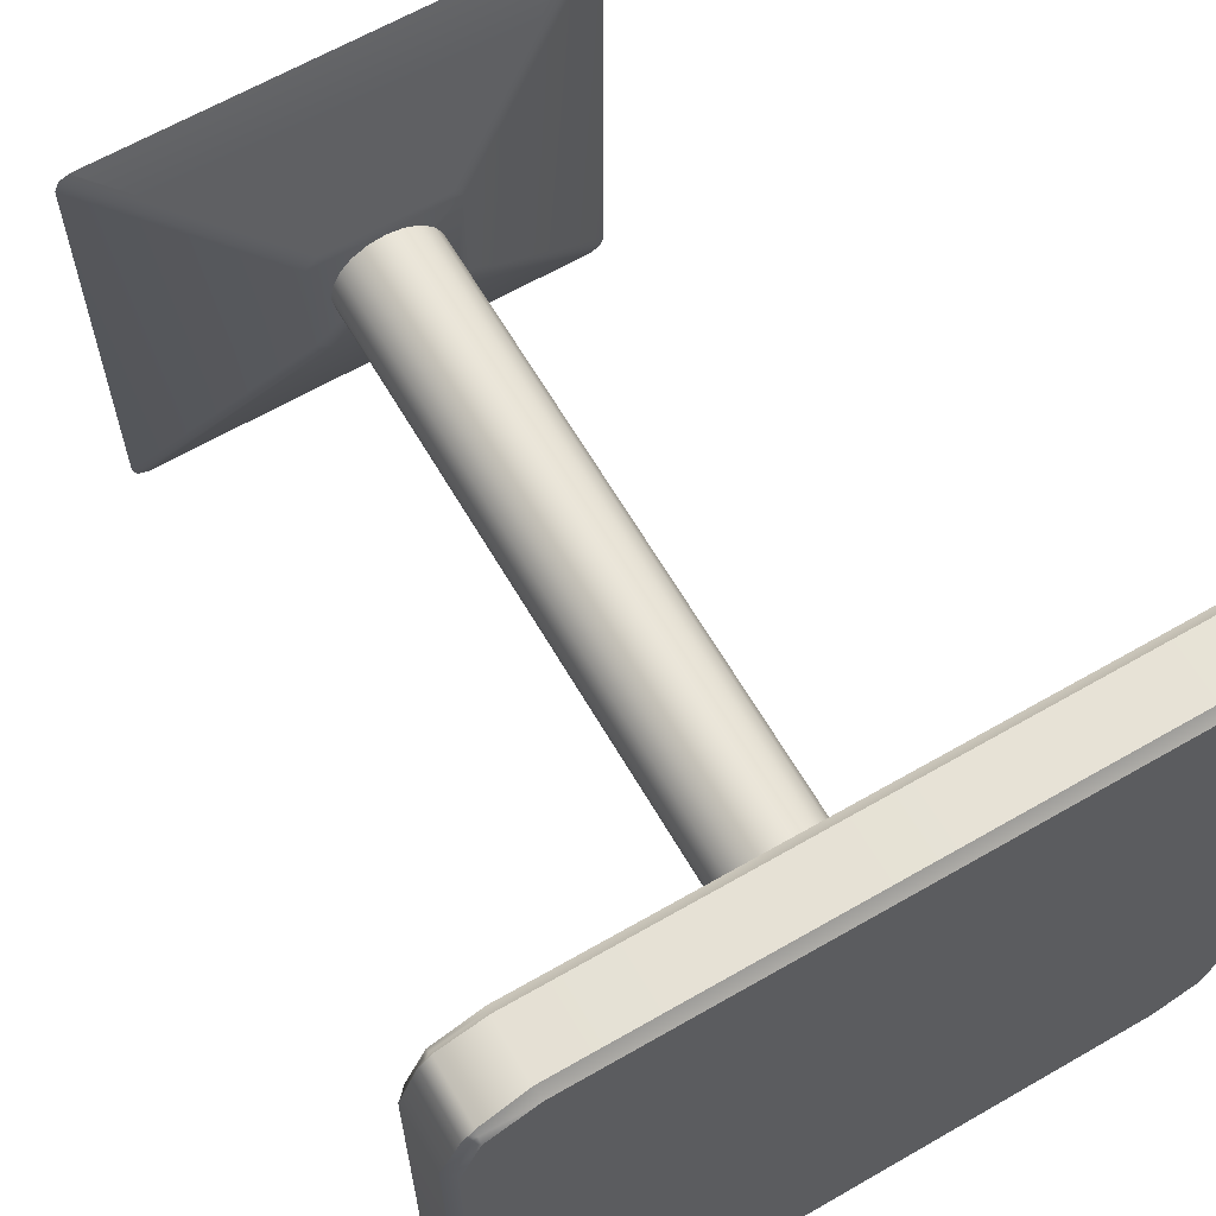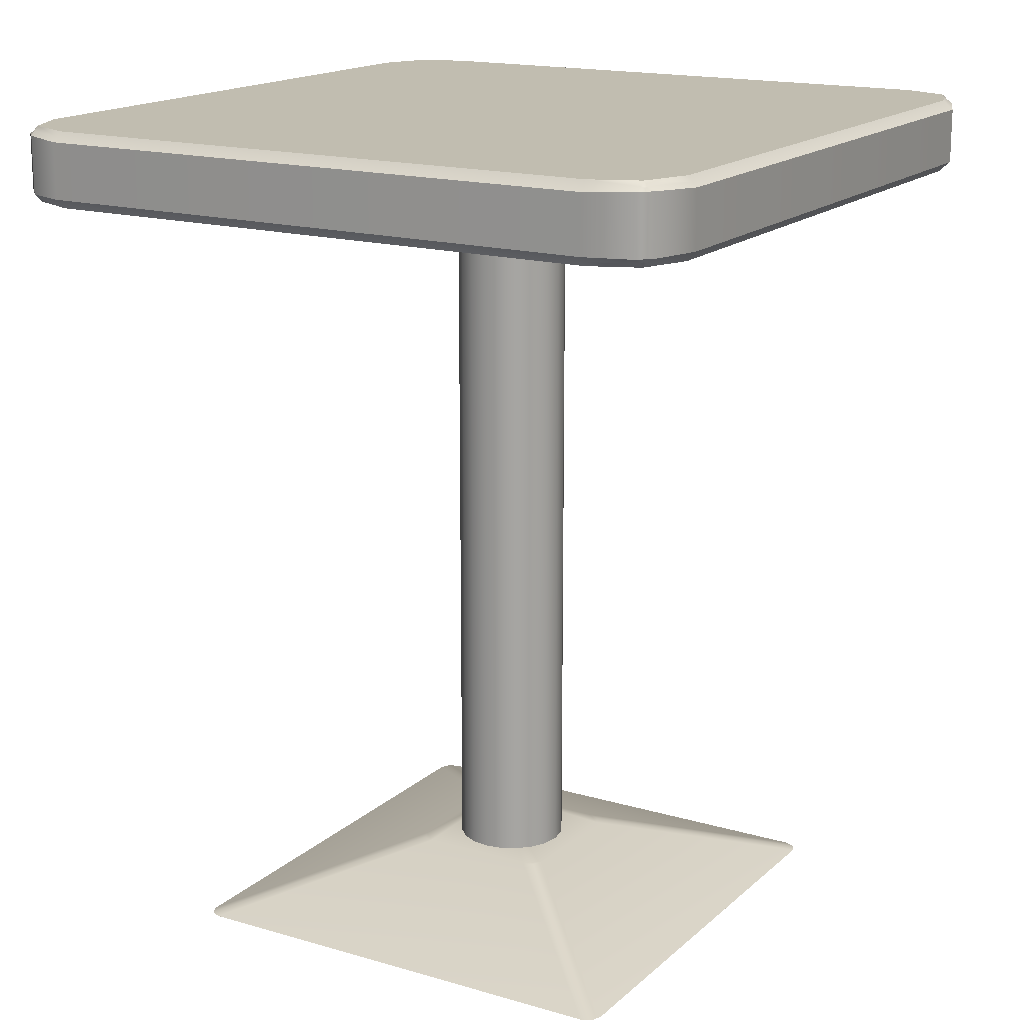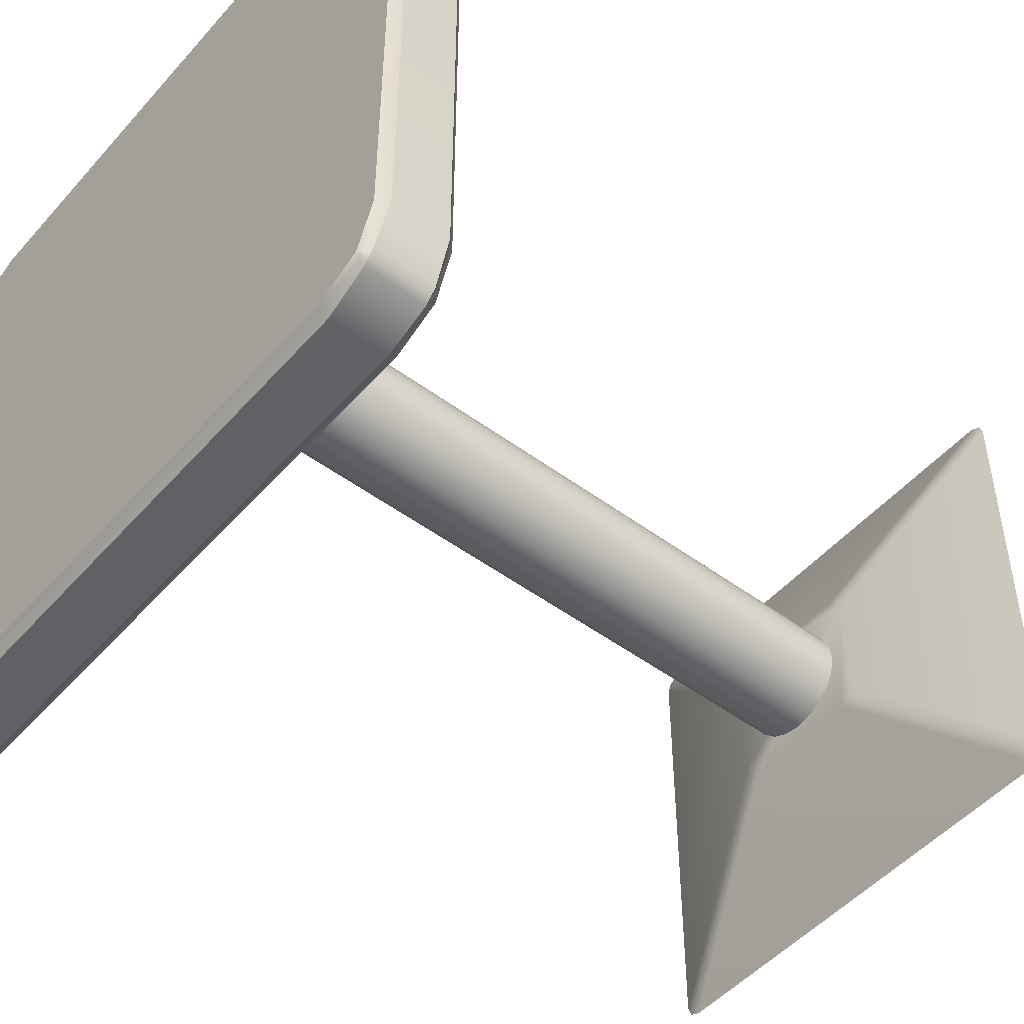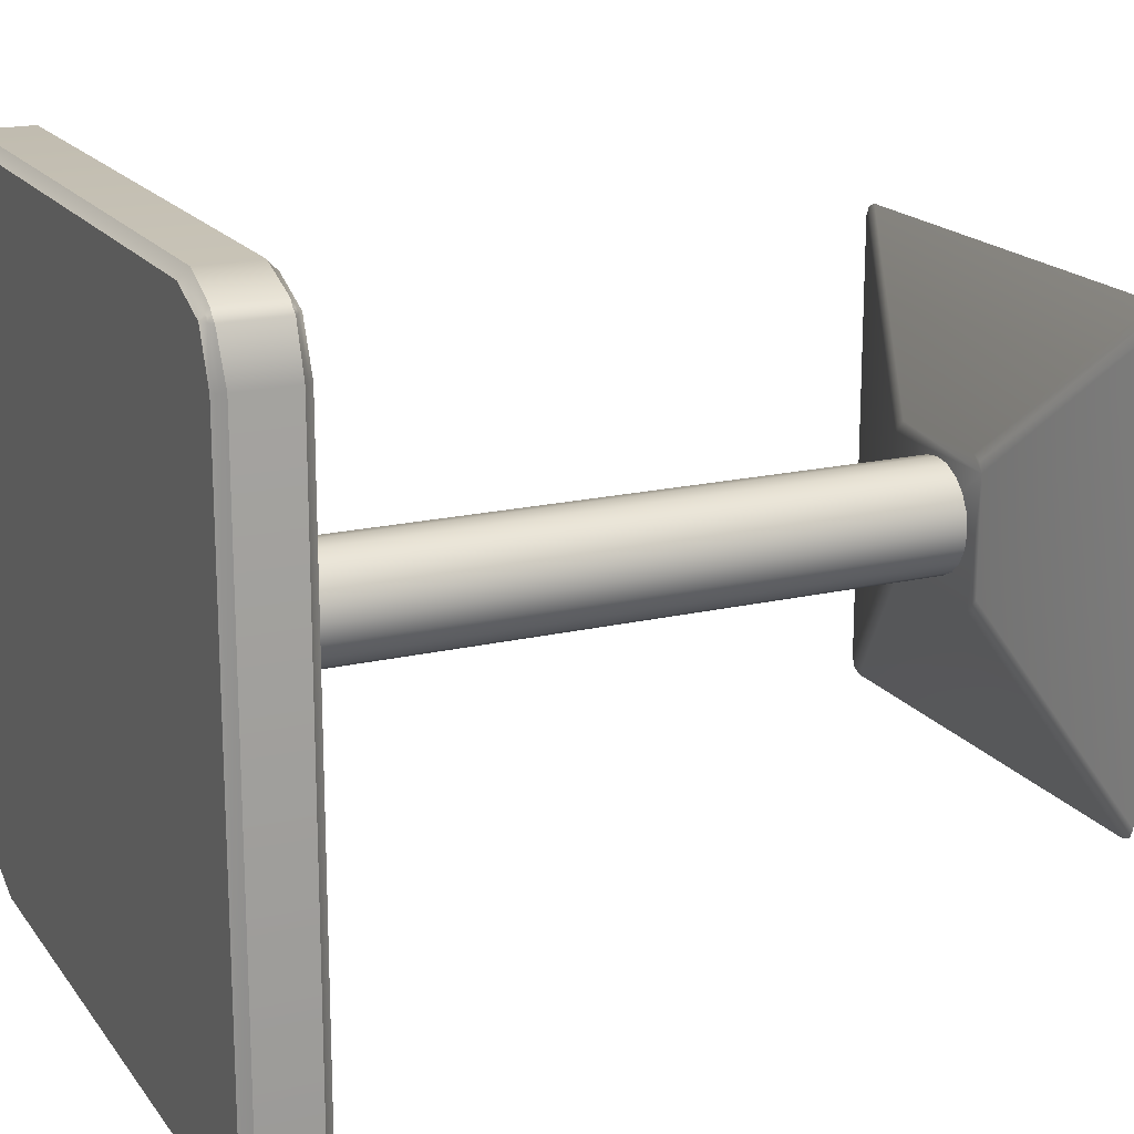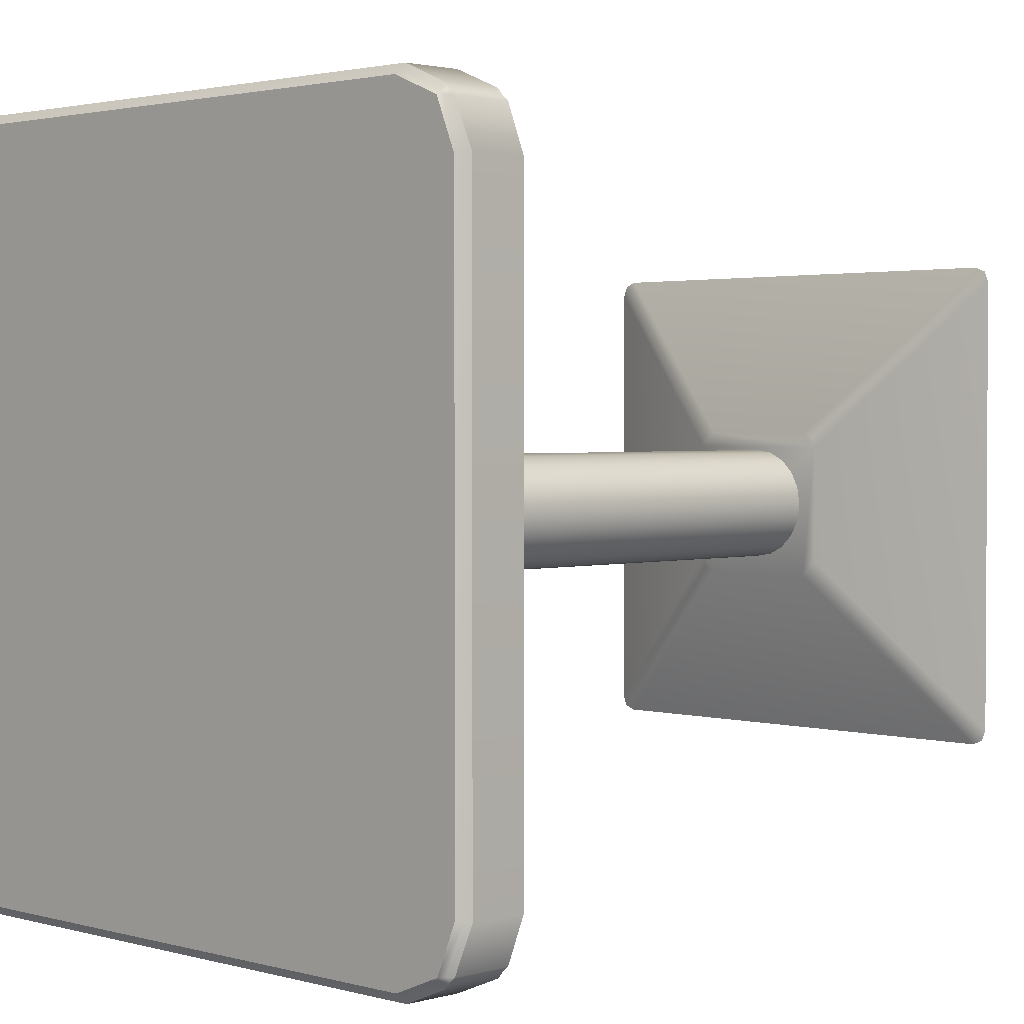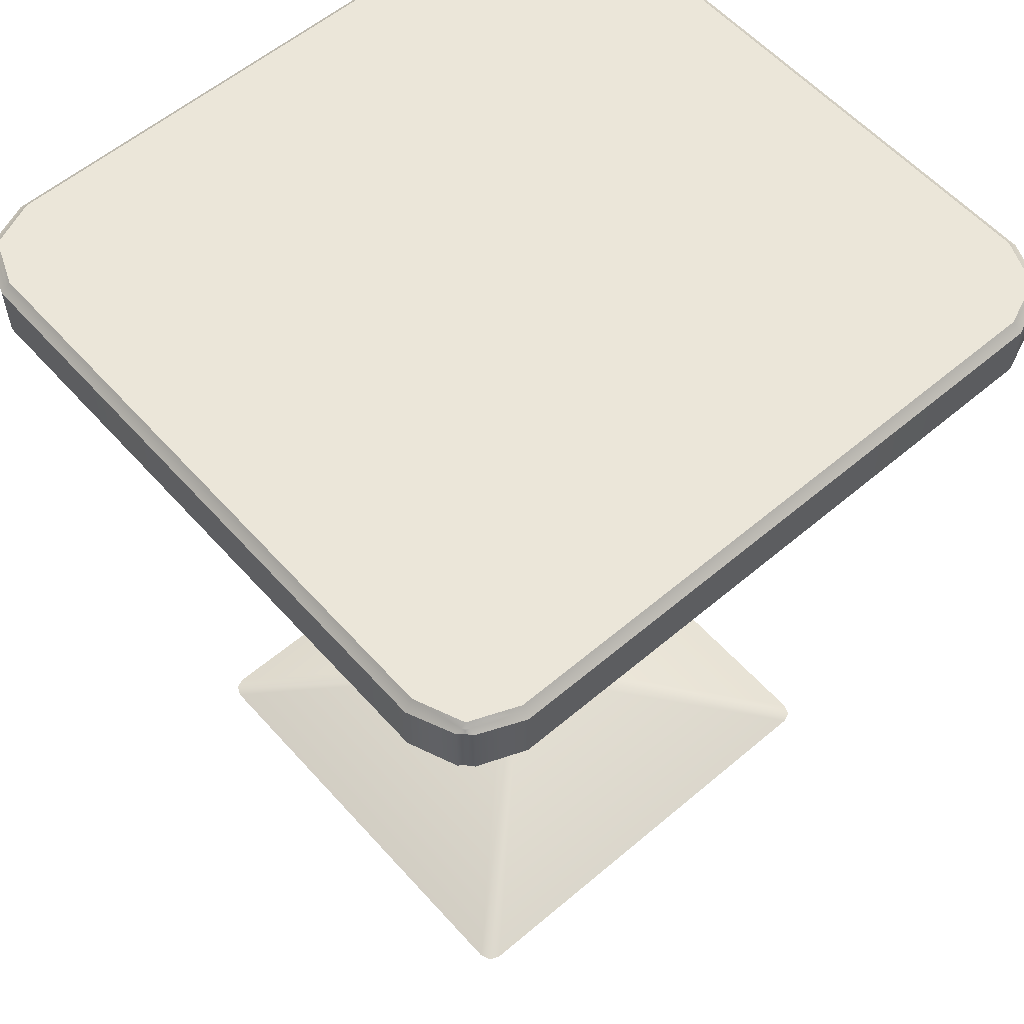
<metadata>
{"format":"obj","ext":"obj","renderer":"f3d","projection":"perspective","resolution":1024,"background":"white","views":[{"elev":63.9,"azim":149.8,"up":"+Z"},{"elev":16.7,"azim":120.8,"up":"+Y"},{"elev":-49.3,"azim":-129.4,"up":"+Z"},{"elev":18.0,"azim":-114.6,"up":"+Z"},{"elev":2.1,"azim":-135.5,"up":"+Z"},{"elev":57.6,"azim":-41.3,"up":"+Y"}]}
</metadata>
<code>
g default
v -24.36 29.46 29.1
v -24.28 29.05 28.75
v -24.44 29.82 29.51
v 24.36 29.46 29.1
v 24.44 29.82 29.51
v 24.28 29.05 28.75
v -29.93 34.69 23.53
v -29.57 35.1 23.46
v -30.34 34.33 23.61
v -29.93 34.69 -23.53
v -30.34 34.33 -23.61
v -29.57 35.1 -23.46
v -24.36 34.69 29.1
v -24.44 34.33 29.51
v -24.28 35.1 28.75
v 24.36 34.69 29.1
v 24.28 35.1 28.75
v 24.44 34.33 29.51
v 29.93 34.69 23.53
v 30.34 34.33 23.61
v 29.57 35.1 23.46
v 29.93 34.69 -23.53
v 29.57 35.1 -23.46
v 30.34 34.33 -23.61
v -24.36 34.69 -29.1
v -24.28 35.1 -28.75
v -24.44 34.33 -29.51
v 24.36 34.69 -29.1
v 24.44 34.33 -29.51
v 24.28 35.1 -28.75
v -29.93 29.46 23.53
v -30.34 29.82 23.61
v -29.57 29.05 23.46
v -29.93 29.46 -23.53
v -29.57 29.05 -23.46
v -30.34 29.82 -23.61
v -24.36 29.46 -29.1
v -24.44 29.82 -29.51
v -24.28 29.05 -28.75
v 24.36 29.46 -29.1
v 24.28 29.05 -28.75
v 24.44 29.82 -29.51
v 29.93 29.46 23.53
v 29.57 29.05 23.46
v 30.34 29.82 23.61
v 29.93 29.46 -23.53
v 30.34 29.82 -23.61
v 29.57 29.05 -23.46
v -28.01 29.41 27.6
v -27.98 29.73 28.04
v -28.4 29.73 27.57
v -28.87 29.73 27.16
v -28.43 29.41 27.19
v -28.02 29.05 27.2
v -28.01 34.73 27.6
v -28.02 35.1 27.2
v -28.43 34.73 27.19
v -28.87 34.42 27.16
v -28.4 34.42 27.57
v -27.98 34.42 28.04
v 28.43 29.41 27.19
v 28.87 29.73 27.16
v 28.4 29.73 27.57
v 27.98 29.73 28.04
v 28.01 29.41 27.6
v 28.02 29.05 27.2
v 28.43 34.73 27.19
v 28.02 35.1 27.2
v 28.01 34.73 27.6
v 27.98 34.42 28.04
v 28.4 34.42 27.57
v 28.87 34.42 27.16
v -28.01 34.73 -27.6
v -27.98 34.42 -28.04
v -28.4 34.42 -27.57
v -28.87 34.42 -27.16
v -28.43 34.73 -27.19
v -28.02 35.1 -27.2
v -28.01 29.41 -27.6
v -28.02 29.05 -27.2
v -28.43 29.41 -27.19
v -28.87 29.73 -27.16
v -28.4 29.73 -27.57
v -27.98 29.73 -28.04
v 28.43 34.73 -27.19
v 28.87 34.42 -27.16
v 28.4 34.42 -27.57
v 27.98 34.42 -28.04
v 28.01 34.73 -27.6
v 28.02 35.1 -27.2
v 28.43 29.41 -27.19
v 28.02 29.05 -27.2
v 28.01 29.41 -27.6
v 27.98 29.73 -28.04
v 28.4 29.73 -27.57
v 28.87 29.73 -27.16
v -28.27 29.53 27.45
v -28.27 34.62 27.45
v 28.27 29.53 27.45
v 28.27 34.62 27.45
v -28.27 34.62 -27.45
v -28.27 29.53 -27.45
v 28.27 34.62 -27.45
v 28.27 29.53 -27.45
g _squaredesk:pCube1 group15
f 2 1 49 54
f 1 3 50 49
f 3 1 4 5
f 1 2 6 4
f 5 4 65 64
f 4 6 66 65
f 8 7 57 56
f 7 9 58 57
f 9 7 10 11
f 7 8 12 10
f 11 10 77 76
f 10 12 78 77
f 14 13 55 60
f 13 15 56 55
f 15 13 16 17
f 13 14 18 16
f 17 16 69 68
f 16 18 70 69
f 20 19 67 72
f 19 21 68 67
f 21 19 22 23
f 19 20 24 22
f 23 22 85 90
f 22 24 86 85
f 26 25 73 78
f 25 27 74 73
f 27 25 28 29
f 25 26 30 28
f 29 28 89 88
f 28 30 90 89
f 32 31 53 52
f 31 33 54 53
f 33 31 34 35
f 31 32 36 34
f 35 34 81 80
f 34 36 82 81
f 38 37 79 84
f 37 39 80 79
f 39 37 40 41
f 37 38 42 40
f 41 40 93 92
f 40 42 94 93
f 44 43 61 66
f 43 45 62 61
f 45 43 46 47
f 43 44 48 46
f 47 46 91 96
f 46 48 92 91
f 52 51 59 58
f 51 50 60 59
f 64 63 71 70
f 63 62 72 71
f 76 75 83 82
f 75 74 84 83
f 88 87 95 94
f 87 86 96 95
f 14 3 5 18
f 38 27 29 42
f 20 45 47 24
f 11 36 32 9
f 8 15 17 21 23 30 26 12
f 35 39 41 48 44 6 2 33
f 32 52 58 9
f 50 3 14 60
f 5 64 70 18
f 62 45 20 72
f 11 76 82 36
f 74 27 38 84
f 29 88 94 42
f 86 24 47 96
f 33 2 54
f 8 56 15
f 44 66 6
f 21 17 68
f 78 12 26
f 35 80 39
f 90 30 23
f 48 41 92
f 53 54 49 97
f 49 50 51 97
f 51 52 53 97
f 59 60 55 98
f 55 56 57 98
f 57 58 59 98
f 65 66 61 99
f 61 62 63 99
f 63 64 65 99
f 71 72 67 100
f 67 68 69 100
f 69 70 71 100
f 77 78 73 101
f 73 74 75 101
f 75 76 77 101
f 83 84 79 102
f 79 80 81 102
f 81 82 83 102
f 89 90 85 103
f 85 86 87 103
f 87 88 89 103
f 95 96 91 104
f 91 92 93 104
f 93 94 95 104
g default
v -20.02 -35.1 18.4
v -18.82 -35.1 19.61
v -19.67 -35.1 19.26
v -6.139 -30.04 4.81
v -5.787 -30.04 5.66
v -4.937 -30.04 6.013
v 20.02 -35.1 18.4
v 19.67 -35.1 19.26
v 18.82 -35.1 19.61
v 6.139 -30.04 4.81
v 4.937 -30.04 6.013
v 5.787 -30.04 5.66
v -5.787 -30.04 -5.66
v -6.139 -30.04 -4.81
v -4.937 -30.04 -6.013
v -20.02 -35.1 -18.4
v -19.67 -35.1 -19.26
v -18.82 -35.1 -19.61
v 5.787 -30.04 -5.66
v 4.937 -30.04 -6.013
v 6.139 -30.04 -4.81
v 20.02 -35.1 -18.4
v 18.82 -35.1 -19.61
v 19.67 -35.1 -19.26
g group15 _squaredesk:pCube2
f 110 106 113 115
f 122 119 124 127
f 114 111 126 125
f 118 120 105 108
f 108 110 115 114 125 124 119 118
f 120 122 127 126 111 113 106 105
f 105 107 109 108
f 107 106 110 109
f 113 112 116 115
f 112 111 114 116
f 118 117 121 120
f 117 119 122 121
f 124 123 128 127
f 123 125 126 128
f 105 106 107
f 108 109 110
f 111 112 113
f 114 115 116
f 117 118 119
f 120 121 122
f 123 124 125
f 126 127 128
g default
v 4.318 -31.71 -1.403
v 3.673 -31.71 -2.669
v 2.669 -31.71 -3.673
v 1.403 -31.71 -4.318
v -2e-06 -31.71 -4.54
v -1.403 -31.71 -4.318
v -2.669 -31.71 -3.673
v -3.673 -31.71 -2.669
v -4.318 -31.71 -1.403
v -4.54 -31.71 0
v -4.318 -31.71 1.403
v -3.673 -31.71 2.669
v -2.669 -31.71 3.673
v -1.403 -31.71 4.318
v -2e-06 -31.71 4.54
v 1.403 -31.71 4.318
v 2.669 -31.71 3.673
v 3.673 -31.71 2.669
v 4.318 -31.71 1.403
v 4.54 -31.71 0
v 4.318 33.48 -1.403
v 3.673 33.48 -2.669
v 2.669 33.48 -3.673
v 1.403 33.48 -4.318
v -2e-06 33.48 -4.54
v -1.403 33.48 -4.318
v -2.669 33.48 -3.673
v -3.673 33.48 -2.669
v -4.318 33.48 -1.403
v -4.54 33.48 0
v -4.318 33.48 1.403
v -3.673 33.48 2.669
v -2.669 33.48 3.673
v -1.403 33.48 4.318
v -2e-06 33.48 4.54
v 1.403 33.48 4.318
v 2.669 33.48 3.673
v 3.673 33.48 2.669
v 4.318 33.48 1.403
v 4.54 33.48 0
v -2e-06 -31.71 0
v -2e-06 33.48 0
g group15 _squaredesk:pCylinder1
f 129 130 150 149
f 130 131 151 150
f 131 132 152 151
f 132 133 153 152
f 133 134 154 153
f 134 135 155 154
f 135 136 156 155
f 136 137 157 156
f 137 138 158 157
f 138 139 159 158
f 139 140 160 159
f 140 141 161 160
f 141 142 162 161
f 142 143 163 162
f 143 144 164 163
f 144 145 165 164
f 145 146 166 165
f 146 147 167 166
f 147 148 168 167
f 148 129 149 168
f 130 129 169
f 131 130 169
f 132 131 169
f 133 132 169
f 134 133 169
f 135 134 169
f 136 135 169
f 137 136 169
f 138 137 169
f 139 138 169
f 140 139 169
f 141 140 169
f 142 141 169
f 143 142 169
f 144 143 169
f 145 144 169
f 146 145 169
f 147 146 169
f 148 147 169
f 129 148 169
f 149 150 170
f 150 151 170
f 151 152 170
f 152 153 170
f 153 154 170
f 154 155 170
f 155 156 170
f 156 157 170
f 157 158 170
f 158 159 170
f 159 160 170
f 160 161 170
f 161 162 170
f 162 163 170
f 163 164 170
f 164 165 170
f 165 166 170
f 166 167 170
f 167 168 170
f 168 149 170

</code>
